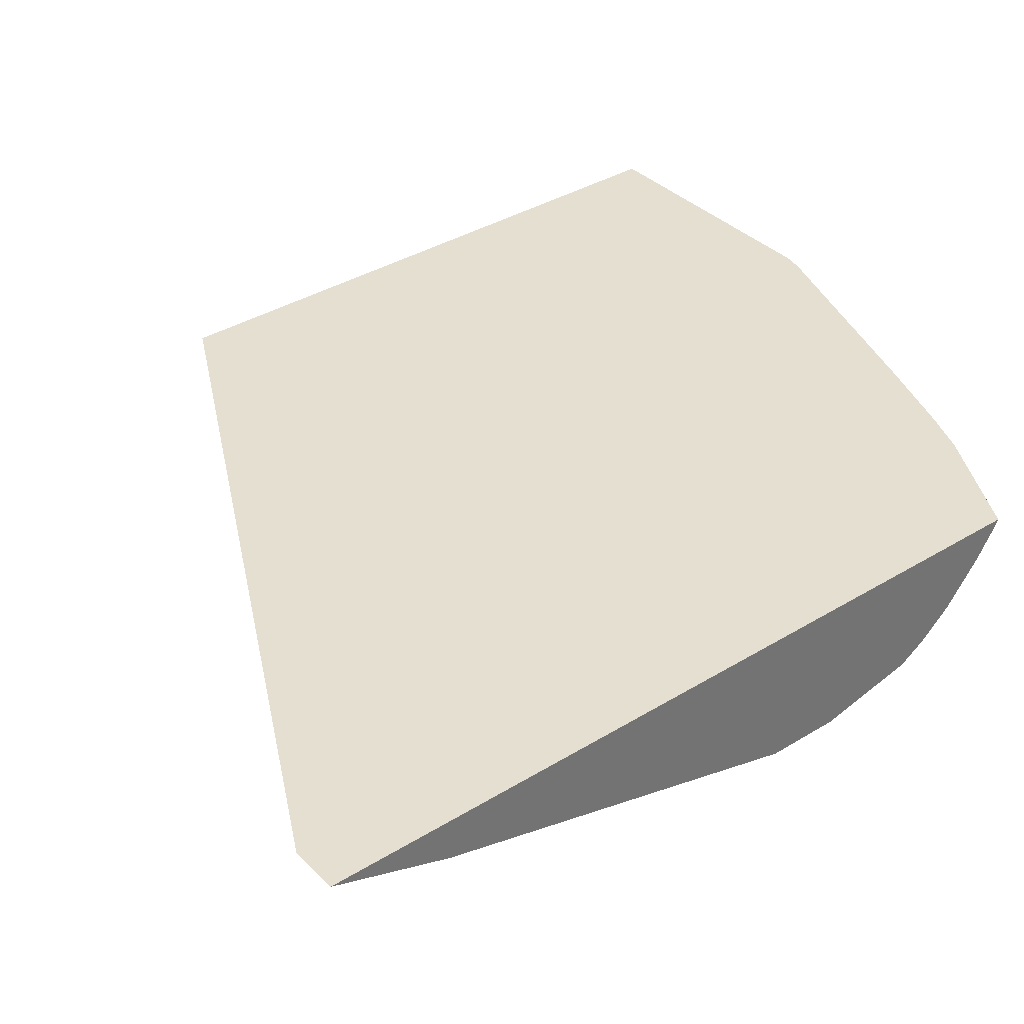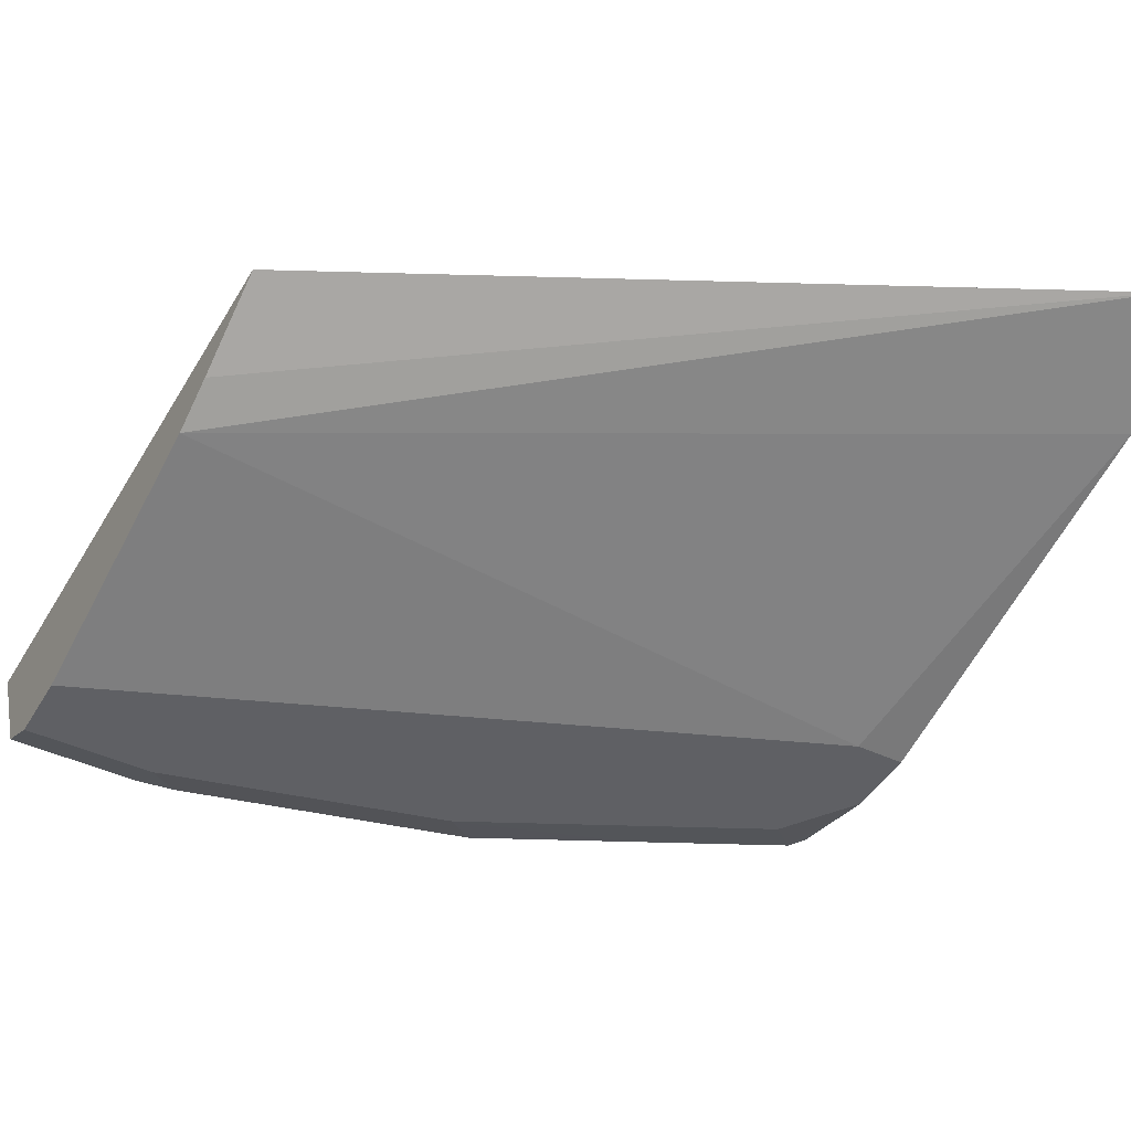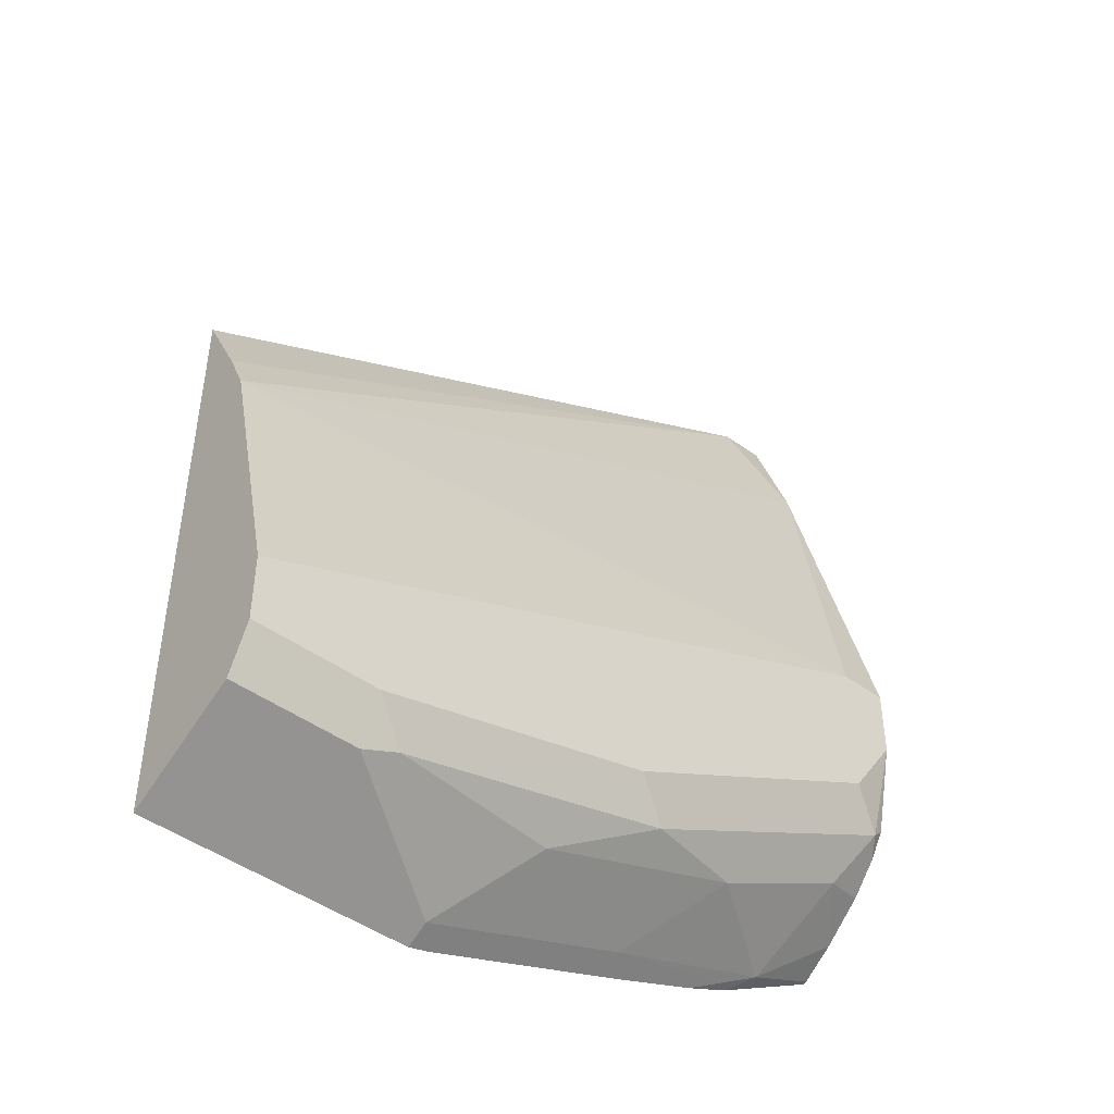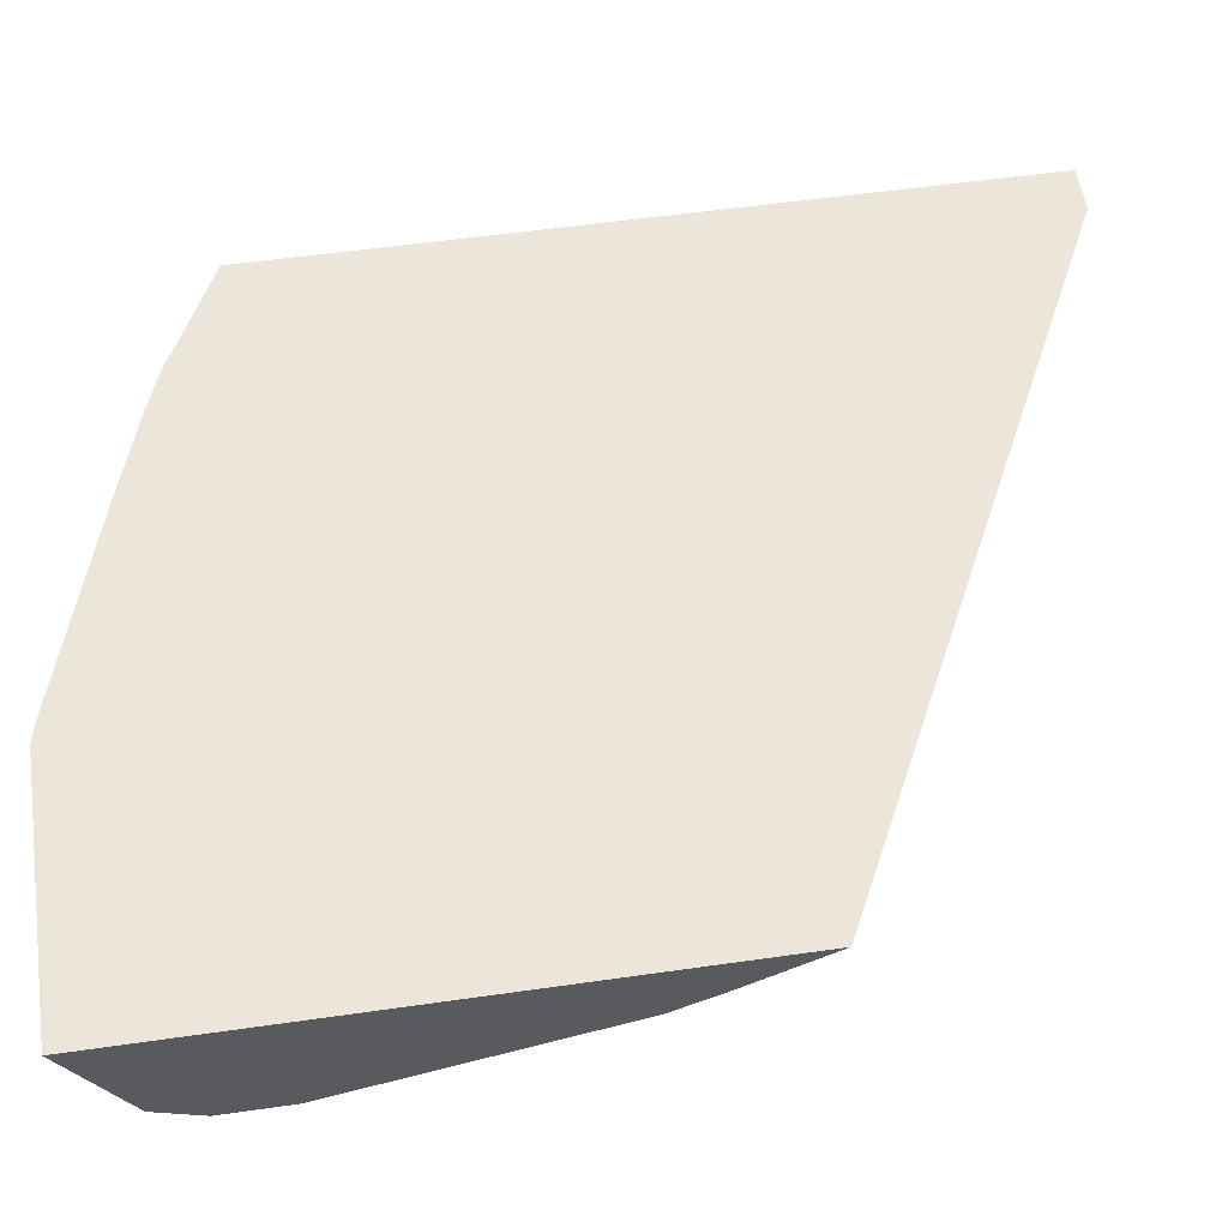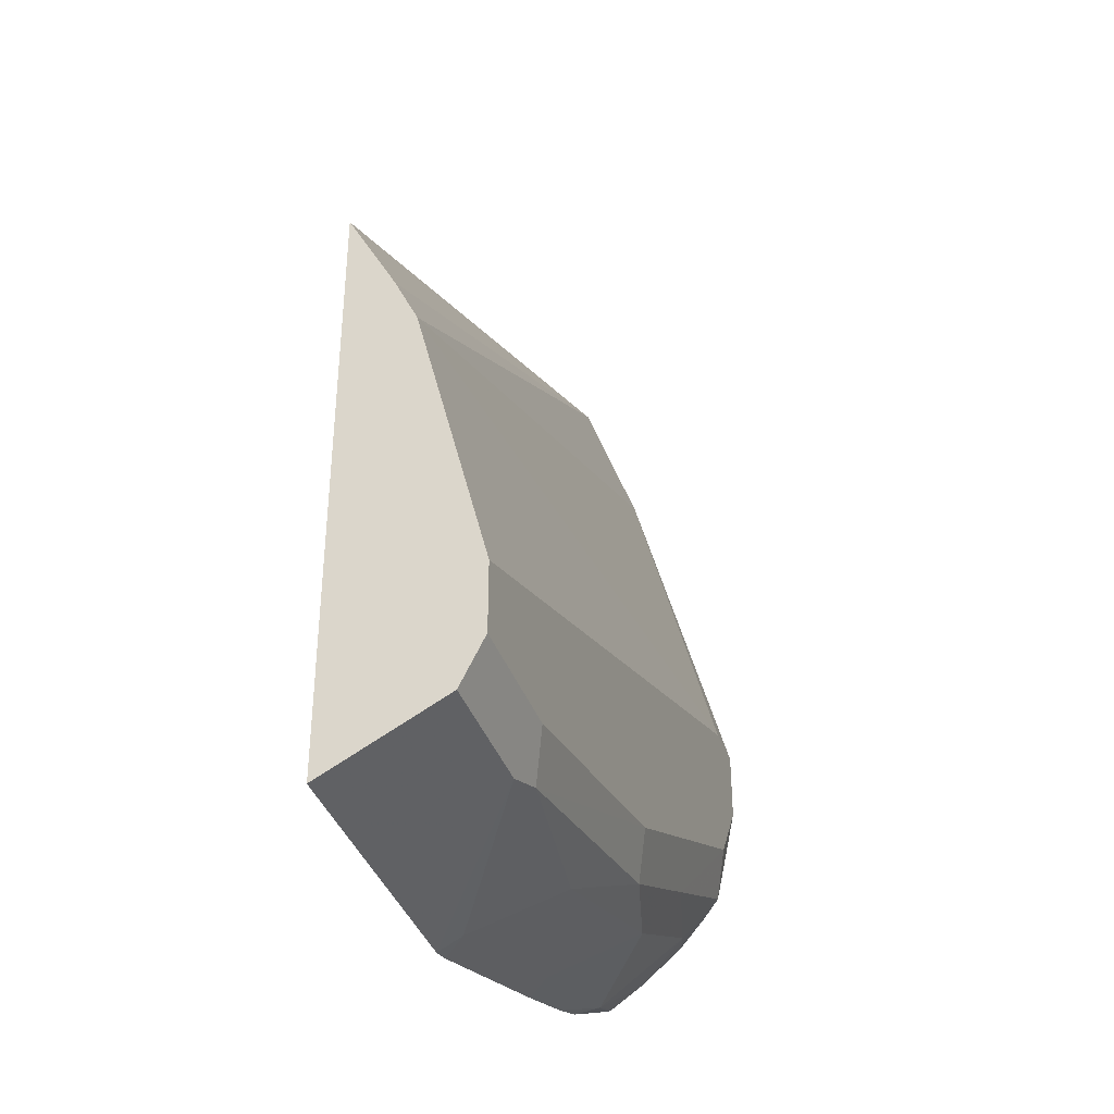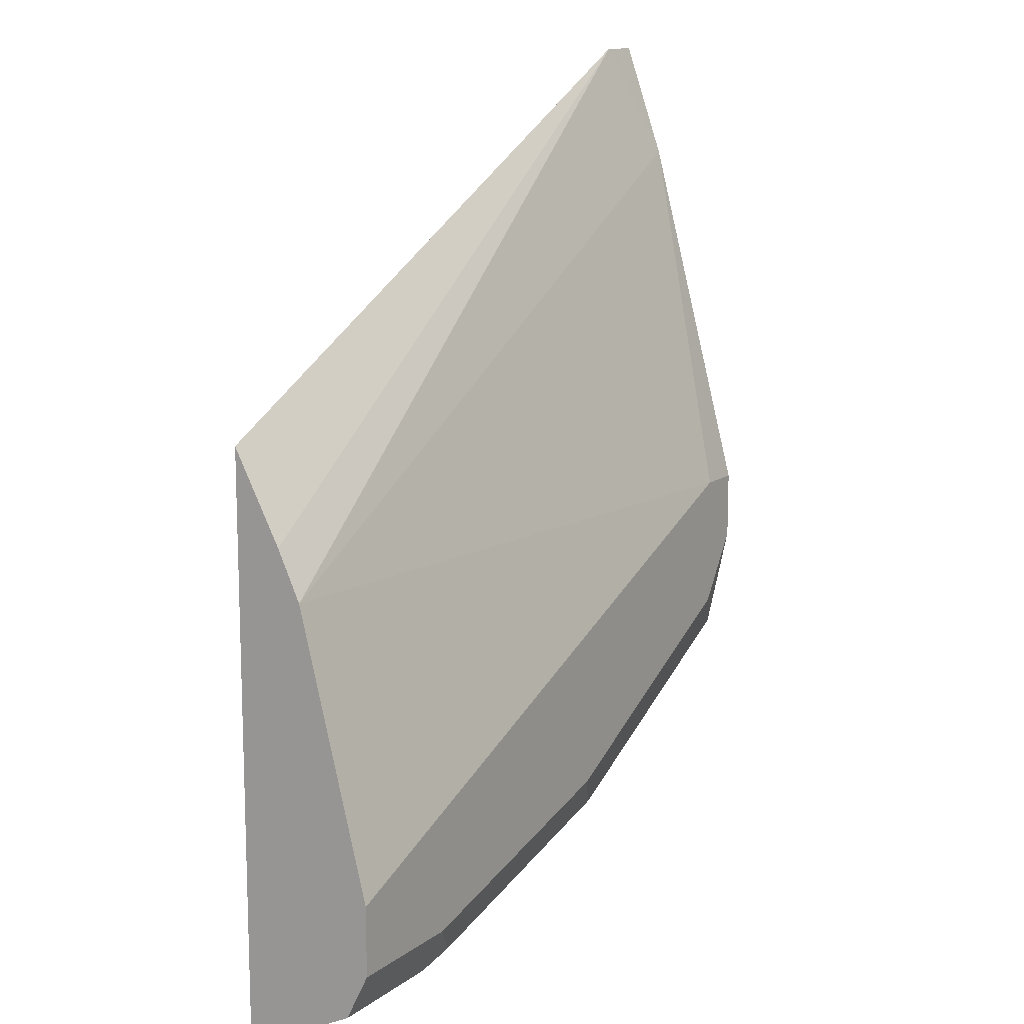
<metadata>
{"format":"obj","ext":"obj","renderer":"f3d","projection":"perspective","resolution":1024,"background":"white","views":[{"elev":36.7,"azim":51.5,"up":"+Y"},{"elev":-44.3,"azim":-28.8,"up":"+Y"},{"elev":-46.0,"azim":-39.8,"up":"+Z"},{"elev":55.8,"azim":-98.5,"up":"+Y"},{"elev":-38.5,"azim":-71.2,"up":"+Z"},{"elev":12.5,"azim":-58.0,"up":"+Z"}]}
</metadata>
<code>
v 0.007479 -0.3817 -0.4199
v 0.007479 -0.4074 -0.4692
v 0.3821 -0.3817 -0.2295
v 0.007479 -0.3817 -0.744
v 0.007479 -0.4197 -0.496
v 0.4075 -0.4041 -0.2931
v 0.4075 -0.3817 -0.2295
v 0.1526 -0.3817 -0.744
v 0.007479 -0.4402 -0.7148
v 0.3815 -0.4579 -0.496
v 0.007479 -0.4579 -0.6487
v 0.4075 -0.4579 -0.496
v 0.4075 -0.3817 -0.6459
v 0.1635 -0.3817 -0.7413
v 0.1526 -0.3943 -0.7377
v 0.07632 -0.4452 -0.7122
v 0.07632 -0.4197 -0.725
v 0.007479 -0.4452 -0.7122
v 0.007479 -0.4579 -0.6868
v 0.4075 -0.4579 -0.5342
v 0.4075 -0.3833 -0.6452
v 0.3625 -0.3911 -0.6677
v 0.3481 -0.3817 -0.6773
v 0.2779 -0.3817 -0.7031
v 0.2671 -0.3943 -0.6996
v 0.1908 -0.4325 -0.6996
v 0.0954 -0.4484 -0.7059
v 0.007479 -0.4554 -0.6918
v 0.07632 -0.4579 -0.6868
v 0.3815 -0.4579 -0.5724
v 0.4007 -0.4484 -0.5914
v 0.4075 -0.4466 -0.5846
v 0.4075 -0.4016 -0.633
v 0.3053 -0.4325 -0.6614
v 0.3434 -0.3863 -0.6773
v 0.3815 -0.4325 -0.6232
v 0.3434 -0.3817 -0.6792
v 0.2946 -0.3817 -0.6972
v 0.248 -0.4484 -0.6677
v 0.2289 -0.4579 -0.6487
v 0.3243 -0.4484 -0.6296
v 0.4075 -0.438 -0.5983
v 0.4075 -0.4238 -0.6146
v 0.3247 -0.3817 -0.6866
f 22 35 23
f 19 28 27
f 22 25 35
f 22 34 25
f 21 33 22
f 20 31 32
f 20 30 31
f 18 27 28
f 14 24 25
f 15 27 16
f 15 26 27
f 15 25 26
f 14 25 15
f 13 22 23
f 13 21 22
f 10 20 12
f 22 33 36
f 16 27 18
f 22 36 34
f 34 36 41
f 24 38 25
f 10 30 20
f 39 41 40
f 36 43 42
f 35 38 44
f 35 44 37
f 34 41 39
f 33 43 36
f 31 36 42
f 23 35 37
f 31 41 36
f 30 41 31
f 30 40 41
f 27 40 29
f 27 39 40
f 26 39 27
f 26 34 39
f 25 34 26
f 25 38 35
f 31 42 32
f 10 40 30
f 19 27 29
f 10 19 29
f 2 5 3
f 1 5 2
f 1 11 5
f 1 19 11
f 1 28 19
f 1 18 28
f 1 9 18
f 1 4 9
f 3 6 7
f 1 8 4
f 1 38 24
f 1 44 38
f 1 37 44
f 1 23 37
f 1 13 23
f 1 7 13
f 1 3 7
f 1 2 3
f 1 24 14
f 3 5 6
f 1 14 8
f 5 10 6
f 4 8 9
f 10 11 19
f 9 16 18
f 9 17 16
f 8 17 9
f 8 15 16
f 8 14 15
f 6 13 7
f 6 21 13
f 8 16 17
f 6 33 21
f 6 43 33
f 6 42 43
f 10 29 40
f 6 32 42
f 6 20 32
f 6 12 20
f 6 10 12
f 5 11 10

</code>
